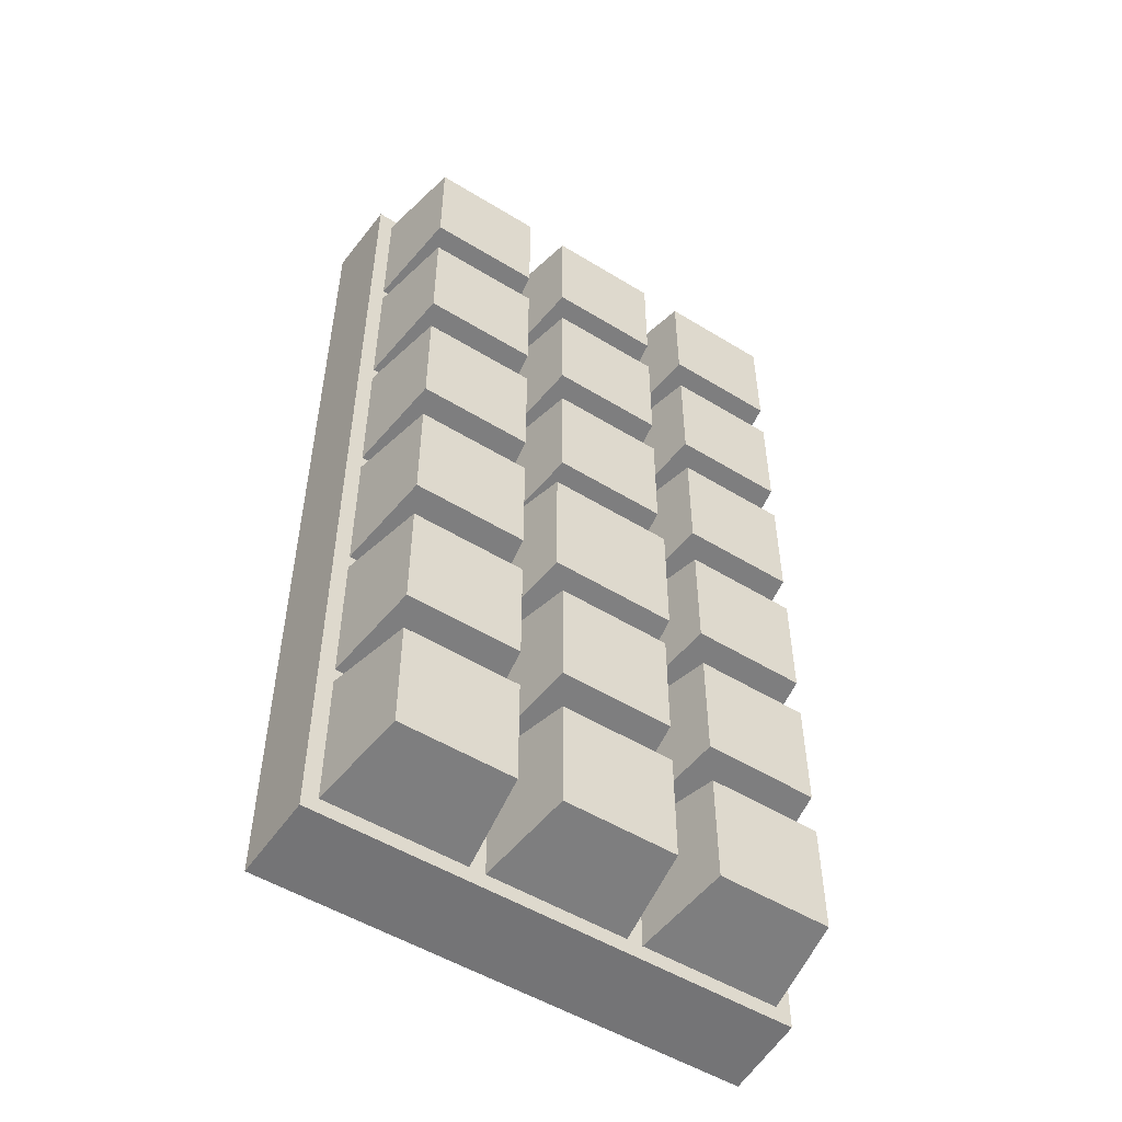
<metadata>
{"format":"obj","ext":"obj","renderer":"f3d","projection":"perspective","resolution":1024,"background":"white","views":[{"elev":-52.1,"azim":146.5,"up":"+Z"}]}
</metadata>
<code>
g ChocolateBar
v -0.2637 0.1419 0.5559
v -0.2637 0.1419 0.4156
v -0.1234 0.1419 0.4156
v -0.1234 0.1419 0.5559
v -0.07013 0.1419 0.5559
v -0.07013 0.1419 0.4156
v 0.07013 0.1419 0.4156
v 0.07013 0.1419 0.5559
v 0.1234 0.1419 0.5559
v 0.1234 0.1419 0.4156
v 0.2637 0.1419 0.4156
v 0.2637 0.1419 0.5559
v -0.2637 0.1419 0.3624
v -0.2637 0.1419 0.2221
v -0.1234 0.1419 0.2221
v -0.1234 0.1419 0.3624
v -0.07013 0.1419 0.3624
v -0.07013 0.1419 0.2221
v 0.07013 0.1419 0.2221
v 0.07013 0.1419 0.3624
v 0.1234 0.1419 0.3624
v 0.1234 0.1419 0.2221
v 0.2637 0.1419 0.2221
v 0.2637 0.1419 0.3624
v -0.2637 0.1419 0.1688
v -0.2637 0.1419 0.02856
v -0.1234 0.1419 0.02856
v -0.1234 0.1419 0.1688
v -0.07013 0.1419 0.1688
v -0.07013 0.1419 0.02856
v 0.07013 0.1419 0.02856
v 0.07013 0.1419 0.1688
v 0.1234 0.1419 0.1688
v 0.1234 0.1419 0.02856
v 0.2637 0.1419 0.02856
v 0.2637 0.1419 0.1688
v -0.2637 0.1419 -0.02472
v -0.2637 0.1419 -0.165
v -0.1234 0.1419 -0.165
v -0.1234 0.1419 -0.02472
v -0.07792 0.1419 -0.01693
v -0.07792 0.1419 -0.1728
v 0.07792 0.1419 -0.1728
v 0.07792 0.1419 -0.01693
v 0.1234 0.1419 -0.02472
v 0.1234 0.1419 -0.165
v 0.2637 0.1419 -0.165
v 0.2637 0.1419 -0.02472
v -0.2637 0.1419 -0.2183
v -0.2637 0.1419 -0.3585
v -0.1234 0.1419 -0.3585
v -0.1234 0.1419 -0.2183
v -0.07013 0.1419 -0.2183
v -0.07013 0.1419 -0.3585
v 0.07013 0.1419 -0.3585
v 0.07013 0.1419 -0.2183
v 0.1234 0.1419 -0.2183
v 0.1234 0.1419 -0.3585
v 0.2637 0.1419 -0.3585
v 0.2637 0.1419 -0.2183
v -0.2637 0.1419 -0.4118
v -0.2637 0.1419 -0.5521
v -0.1234 0.1419 -0.5521
v -0.1234 0.1419 -0.4118
v -0.07013 0.1419 -0.4118
v -0.07013 0.1419 -0.5521
v 0.07013 0.1419 -0.5521
v 0.07013 0.1419 -0.4118
v 0.1234 0.1419 -0.4118
v 0.1234 0.1419 -0.5521
v 0.2637 0.1419 -0.5521
v 0.2637 0.1419 -0.4118
v -0.3036 -0.07711 0.6007
v -0.2999 0.02562 0.5921
v -0.09677 0.02562 0.5921
v -0.09797 -0.07711 0.6007
v 0.09677 0.02562 0.5921
v 0.09797 -0.07711 0.6007
v 0.2999 0.02562 0.5921
v 0.3036 -0.07711 0.6007
v 0.3036 -0.07711 0.6007
v 0.2999 0.02562 0.5921
v 0.2999 0.02562 0.389
v 0.3036 -0.07711 0.3946
v 0.2999 0.02562 0.1955
v 0.3036 -0.07711 0.1983
v 0.2999 0.02562 0.001921
v 0.3036 -0.07711 0.001921
v 0.2999 0.02562 -0.1916
v 0.3036 -0.07711 -0.1944
v 0.2999 0.02562 -0.3852
v 0.3036 -0.07711 -0.3908
v 0.2999 0.02562 -0.5883
v 0.3036 -0.07711 -0.5969
v 0.3036 -0.07711 -0.5969
v 0.2999 0.02562 -0.5883
v 0.09677 0.02562 -0.5883
v 0.09797 -0.07711 -0.5969
v -0.09677 0.02562 -0.5883
v -0.09797 -0.07711 -0.5969
v -0.2999 0.02562 -0.5883
v -0.3036 -0.07711 -0.5969
v -0.3036 -0.07711 -0.5969
v -0.2999 0.02562 -0.5883
v -0.2999 0.02562 -0.3852
v -0.3036 -0.07711 -0.3908
v -0.2999 0.02562 -0.1916
v -0.3036 -0.07711 -0.1944
v -0.2999 0.02562 0.001921
v -0.3036 -0.07711 0.001921
v -0.2999 0.02562 0.1955
v -0.3036 -0.07711 0.1983
v -0.2999 0.02562 0.389
v -0.3036 -0.07711 0.3946
v -0.2999 0.02562 0.5921
v -0.3036 -0.07711 0.6007
v -0.2806 0.02562 0.5729
v -0.2637 0.1419 0.5559
v -0.1234 0.1419 0.5559
v -0.1064 0.02562 0.5729
v -0.1064 0.02562 0.5729
v -0.1234 0.1419 0.5559
v -0.1234 0.1419 0.4156
v -0.1064 0.02562 0.3987
v -0.1064 0.02562 0.3987
v -0.1234 0.1419 0.4156
v -0.2637 0.1419 0.4156
v -0.2806 0.02562 0.3987
v -0.2806 0.02562 0.3987
v -0.2637 0.1419 0.4156
v -0.2637 0.1419 0.5559
v -0.2806 0.02562 0.5729
v -0.08709 0.02562 0.3987
v -0.07013 0.1419 0.4156
v -0.07013 0.1419 0.5559
v -0.08709 0.02562 0.5729
v -0.08709 0.02562 0.5729
v -0.07013 0.1419 0.5559
v 0.07013 0.1419 0.5559
v 0.08709 0.02562 0.5729
v 0.08709 0.02562 0.5729
v 0.07013 0.1419 0.5559
v 0.07013 0.1419 0.4156
v 0.08709 0.02562 0.3987
v 0.08709 0.02562 0.3987
v 0.07013 0.1419 0.4156
v -0.07013 0.1419 0.4156
v -0.08709 0.02562 0.3987
v 0.1064 0.02562 0.3987
v 0.1234 0.1419 0.4156
v 0.1234 0.1419 0.5559
v 0.1064 0.02562 0.5729
v 0.1064 0.02562 0.5729
v 0.1234 0.1419 0.5559
v 0.2637 0.1419 0.5559
v 0.2806 0.02562 0.5729
v 0.2806 0.02562 0.5729
v 0.2637 0.1419 0.5559
v 0.2637 0.1419 0.4156
v 0.2806 0.02562 0.3987
v 0.2806 0.02562 0.3987
v 0.2637 0.1419 0.4156
v 0.1234 0.1419 0.4156
v 0.1064 0.02562 0.3987
v -0.2806 0.02562 0.3793
v -0.2637 0.1419 0.3624
v -0.1234 0.1419 0.3624
v -0.1064 0.02562 0.3793
v -0.1064 0.02562 0.3793
v -0.1234 0.1419 0.3624
v -0.1234 0.1419 0.2221
v -0.1064 0.02562 0.2051
v -0.1064 0.02562 0.2051
v -0.1234 0.1419 0.2221
v -0.2637 0.1419 0.2221
v -0.2806 0.02562 0.2051
v -0.2806 0.02562 0.2051
v -0.2637 0.1419 0.2221
v -0.2637 0.1419 0.3624
v -0.2806 0.02562 0.3793
v -0.08709 0.02562 0.3793
v -0.07013 0.1419 0.3624
v 0.07013 0.1419 0.3624
v 0.08709 0.02562 0.3793
v 0.08709 0.02562 0.3793
v 0.07013 0.1419 0.3624
v 0.07013 0.1419 0.2221
v 0.08709 0.02562 0.2051
v 0.08709 0.02562 0.2051
v 0.07013 0.1419 0.2221
v -0.07013 0.1419 0.2221
v -0.08709 0.02562 0.2051
v -0.08709 0.02562 0.2051
v -0.07013 0.1419 0.2221
v -0.07013 0.1419 0.3624
v -0.08709 0.02562 0.3793
v 0.1064 0.02562 0.3793
v 0.1234 0.1419 0.3624
v 0.2637 0.1419 0.3624
v 0.2806 0.02562 0.3793
v 0.2806 0.02562 0.3793
v 0.2637 0.1419 0.3624
v 0.2637 0.1419 0.2221
v 0.2806 0.02562 0.2051
v 0.2806 0.02562 0.2051
v 0.2637 0.1419 0.2221
v 0.1234 0.1419 0.2221
v 0.1064 0.02562 0.2051
v 0.1064 0.02562 0.2051
v 0.1234 0.1419 0.2221
v 0.1234 0.1419 0.3624
v 0.1064 0.02562 0.3793
v -0.2806 0.02562 0.1858
v -0.2637 0.1419 0.1688
v -0.1234 0.1419 0.1688
v -0.1064 0.02562 0.1858
v -0.1064 0.02562 0.1858
v -0.1234 0.1419 0.1688
v -0.1234 0.1419 0.02856
v -0.1064 0.02562 0.0116
v -0.1064 0.02562 0.0116
v -0.1234 0.1419 0.02856
v -0.2637 0.1419 0.02856
v -0.2806 0.02562 0.0116
v -0.2806 0.02562 0.0116
v -0.2637 0.1419 0.02856
v -0.2637 0.1419 0.1688
v -0.2806 0.02562 0.1858
v -0.08709 0.02562 0.1858
v -0.07013 0.1419 0.1688
v 0.07013 0.1419 0.1688
v 0.08709 0.02562 0.1858
v 0.08709 0.02562 0.1858
v 0.07013 0.1419 0.1688
v 0.07013 0.1419 0.02856
v 0.08709 0.02562 0.0116
v 0.08709 0.02562 0.0116
v 0.07013 0.1419 0.02856
v -0.07013 0.1419 0.02856
v -0.08709 0.02562 0.0116
v -0.08709 0.02562 0.0116
v -0.07013 0.1419 0.02856
v -0.07013 0.1419 0.1688
v -0.08709 0.02562 0.1858
v 0.1064 0.02562 0.1858
v 0.1234 0.1419 0.1688
v 0.2637 0.1419 0.1688
v 0.2806 0.02562 0.1858
v 0.2806 0.02562 0.1858
v 0.2637 0.1419 0.1688
v 0.2637 0.1419 0.02856
v 0.2806 0.02562 0.0116
v 0.2806 0.02562 0.0116
v 0.2637 0.1419 0.02856
v 0.1234 0.1419 0.02856
v 0.1064 0.02562 0.0116
v 0.1064 0.02562 0.0116
v 0.1234 0.1419 0.02856
v 0.1234 0.1419 0.1688
v 0.1064 0.02562 0.1858
v -0.2806 0.02562 -0.007756
v -0.2637 0.1419 -0.02472
v -0.1234 0.1419 -0.02472
v -0.1064 0.02562 -0.007756
v -0.1064 0.02562 -0.007756
v -0.1234 0.1419 -0.02472
v -0.1234 0.1419 -0.165
v -0.1064 0.02562 -0.1819
v -0.1064 0.02562 -0.1819
v -0.1234 0.1419 -0.165
v -0.2637 0.1419 -0.165
v -0.2806 0.02562 -0.1819
v -0.2806 0.02562 -0.1819
v -0.2637 0.1419 -0.165
v -0.2637 0.1419 -0.02472
v -0.2806 0.02562 -0.007756
v -0.09677 0.02562 0.001921
v -0.07792 0.1419 -0.01693
v 0.07792 0.1419 -0.01693
v 0.09677 0.02562 0.001921
v 0.09677 0.02562 0.001921
v 0.07792 0.1419 -0.01693
v 0.07792 0.1419 -0.1728
v 0.09677 0.02562 -0.1916
v 0.09677 0.02562 -0.1916
v 0.07792 0.1419 -0.1728
v -0.07792 0.1419 -0.1728
v -0.09677 0.02562 -0.1916
v -0.09677 0.02562 -0.1916
v -0.07792 0.1419 -0.1728
v -0.07792 0.1419 -0.01693
v -0.09677 0.02562 0.001921
v 0.1064 0.02562 -0.007756
v 0.1234 0.1419 -0.02472
v 0.2637 0.1419 -0.02472
v 0.2806 0.02562 -0.007756
v 0.2806 0.02562 -0.007756
v 0.2637 0.1419 -0.02472
v 0.2637 0.1419 -0.165
v 0.2806 0.02562 -0.1819
v 0.2806 0.02562 -0.1819
v 0.2637 0.1419 -0.165
v 0.1234 0.1419 -0.165
v 0.1064 0.02562 -0.1819
v 0.1064 0.02562 -0.1819
v 0.1234 0.1419 -0.165
v 0.1234 0.1419 -0.02472
v 0.1064 0.02562 -0.007756
v -0.2806 0.02562 -0.2013
v -0.2637 0.1419 -0.2183
v -0.1234 0.1419 -0.2183
v -0.1064 0.02562 -0.2013
v -0.1064 0.02562 -0.2013
v -0.1234 0.1419 -0.2183
v -0.1234 0.1419 -0.3585
v -0.1064 0.02562 -0.3755
v -0.1064 0.02562 -0.3755
v -0.1234 0.1419 -0.3585
v -0.2637 0.1419 -0.3585
v -0.2806 0.02562 -0.3755
v -0.2806 0.02562 -0.3755
v -0.2637 0.1419 -0.3585
v -0.2637 0.1419 -0.2183
v -0.2806 0.02562 -0.2013
v -0.08709 0.02562 -0.2013
v -0.07013 0.1419 -0.2183
v 0.07013 0.1419 -0.2183
v 0.08709 0.02562 -0.2013
v 0.08709 0.02562 -0.2013
v 0.07013 0.1419 -0.2183
v 0.07013 0.1419 -0.3585
v 0.08709 0.02562 -0.3755
v 0.08709 0.02562 -0.3755
v 0.07013 0.1419 -0.3585
v -0.07013 0.1419 -0.3585
v -0.08709 0.02562 -0.3755
v -0.08709 0.02562 -0.3755
v -0.07013 0.1419 -0.3585
v -0.07013 0.1419 -0.2183
v -0.08709 0.02562 -0.2013
v 0.1064 0.02562 -0.2013
v 0.1234 0.1419 -0.2183
v 0.2637 0.1419 -0.2183
v 0.2806 0.02562 -0.2013
v 0.2806 0.02562 -0.2013
v 0.2637 0.1419 -0.2183
v 0.2637 0.1419 -0.3585
v 0.2806 0.02562 -0.3755
v 0.2806 0.02562 -0.3755
v 0.2637 0.1419 -0.3585
v 0.1234 0.1419 -0.3585
v 0.1064 0.02562 -0.3755
v 0.1064 0.02562 -0.3755
v 0.1234 0.1419 -0.3585
v 0.1234 0.1419 -0.2183
v 0.1064 0.02562 -0.2013
v -0.2806 0.02562 -0.3948
v -0.2637 0.1419 -0.4118
v -0.1234 0.1419 -0.4118
v -0.1064 0.02562 -0.3948
v -0.1064 0.02562 -0.3948
v -0.1234 0.1419 -0.4118
v -0.1234 0.1419 -0.5521
v -0.1064 0.02562 -0.569
v -0.1064 0.02562 -0.569
v -0.1234 0.1419 -0.5521
v -0.2637 0.1419 -0.5521
v -0.2806 0.02562 -0.569
v -0.2806 0.02562 -0.569
v -0.2637 0.1419 -0.5521
v -0.2637 0.1419 -0.4118
v -0.2806 0.02562 -0.3948
v -0.08709 0.02562 -0.3948
v -0.07013 0.1419 -0.4118
v 0.07013 0.1419 -0.4118
v 0.08709 0.02562 -0.3948
v 0.08709 0.02562 -0.3948
v 0.07013 0.1419 -0.4118
v 0.07013 0.1419 -0.5521
v 0.08709 0.02562 -0.569
v 0.08709 0.02562 -0.569
v 0.07013 0.1419 -0.5521
v -0.07013 0.1419 -0.5521
v -0.08709 0.02562 -0.569
v -0.08709 0.02562 -0.569
v -0.07013 0.1419 -0.5521
v -0.07013 0.1419 -0.4118
v -0.08709 0.02562 -0.3948
v 0.1064 0.02562 -0.3948
v 0.1234 0.1419 -0.4118
v 0.2637 0.1419 -0.4118
v 0.2806 0.02562 -0.3948
v 0.2806 0.02562 -0.3948
v 0.2637 0.1419 -0.4118
v 0.2637 0.1419 -0.5521
v 0.2806 0.02562 -0.569
v 0.2806 0.02562 -0.569
v 0.2637 0.1419 -0.5521
v 0.1234 0.1419 -0.5521
v 0.1064 0.02562 -0.569
v 0.1064 0.02562 -0.569
v 0.1234 0.1419 -0.5521
v 0.1234 0.1419 -0.4118
v 0.1064 0.02562 -0.3948
v 0.3036 -0.07711 0.3946
v 0.09797 -0.07711 0.6007
v 0.3036 -0.07711 0.6007
v 0.09797 -0.07711 0.3946
v 0.3036 -0.07711 0.1983
v -0.09797 -0.07711 0.6007
v 0.09797 -0.07711 0.1983
v 0.3036 -0.07711 0.001921
v -0.09797 -0.07711 0.3946
v -0.3036 -0.07711 0.6007
v -0.3036 -0.07711 0.3946
v -0.09797 -0.07711 0.1983
v -0.3036 -0.07711 0.1983
v 0.09797 -0.07711 0.001921
v 0.3036 -0.07711 -0.1944
v -0.09797 -0.07711 0.001921
v -0.3036 -0.07711 0.001921
v 0.09797 -0.07711 -0.1944
v 0.3036 -0.07711 -0.3908
v -0.09797 -0.07711 -0.1944
v -0.3036 -0.07711 -0.1944
v 0.09797 -0.07711 -0.3908
v 0.3036 -0.07711 -0.5969
v 0.09797 -0.07711 -0.5969
v -0.09797 -0.07711 -0.3908
v -0.3036 -0.07711 -0.3908
v -0.09797 -0.07711 -0.5969
v -0.3036 -0.07711 -0.5969
v 0.09677 0.02562 0.389
v 0.1064 0.02562 0.3987
v 0.1064 0.02562 0.5729
v 0.09677 0.02562 0.5825
v 0.2806 0.02562 0.5729
v 0.2903 0.02562 0.389
v 0.2806 0.02562 0.3987
v 0.08709 0.02562 0.3987
v -0.08709 0.02562 0.3987
v 0.08709 0.02562 0.5729
v -0.09677 0.02562 0.5825
v -0.08709 0.02562 0.5729
v 0.2903 0.02562 0.5825
v -0.09677 0.02562 0.389
v 0.08709 0.02562 0.3793
v -0.08709 0.02562 0.3793
v 0.08709 0.02562 0.2051
v -0.09677 0.02562 0.1955
v -0.08709 0.02562 0.2051
v 0.09677 0.02562 0.1955
v 0.08709 0.02562 0.1858
v -0.08709 0.02562 0.1858
v 0.08709 0.02562 0.0116
v -0.09677 0.02562 0.001921
v -0.08709 0.02562 0.0116
v 0.09677 0.02562 0.001921
v 0.1064 0.02562 0.3793
v 0.2806 0.02562 0.3793
v 0.1064 0.02562 0.2051
v 0.2903 0.02562 0.1955
v 0.2806 0.02562 0.2051
v 0.1064 0.02562 0.1858
v 0.2806 0.02562 0.1858
v 0.1064 0.02562 0.0116
v 0.2903 0.02562 0.001921
v 0.2806 0.02562 0.0116
v 0.2999 0.02562 0.389
v 0.2999 0.02562 0.1955
v 0.2999 0.02562 0.5921
v 0.09677 0.02562 0.5921
v -0.09677 0.02562 0.5921
v 0.2999 0.02562 0.001921
v 0.2903 0.02562 -0.1916
v 0.2999 0.02562 -0.1916
v 0.2903 0.02562 -0.3852
v 0.2999 0.02562 -0.3852
v -0.2999 0.02562 0.5921
v 0.2903 0.02562 -0.5787
v 0.2999 0.02562 -0.5883
v 0.09677 0.02562 -0.5787
v 0.09677 0.02562 -0.5883
v -0.09677 0.02562 -0.5787
v -0.09677 0.02562 -0.5883
v -0.2903 0.02562 0.5825
v -0.2999 0.02562 0.389
v -0.2903 0.02562 0.389
v -0.2999 0.02562 0.1955
v -0.2903 0.02562 0.1955
v -0.2999 0.02562 0.001921
v -0.2903 0.02562 0.001921
v -0.2999 0.02562 -0.1916
v -0.2903 0.02562 -0.1916
v -0.2999 0.02562 -0.3852
v -0.2903 0.02562 -0.3852
v -0.2999 0.02562 -0.5883
v -0.2903 0.02562 -0.5787
v -0.2806 0.02562 0.5729
v -0.1064 0.02562 0.5729
v -0.1064 0.02562 0.3987
v -0.2806 0.02562 0.3987
v -0.1064 0.02562 0.3793
v -0.2806 0.02562 0.3793
v -0.1064 0.02562 0.2051
v -0.2806 0.02562 0.2051
v -0.1064 0.02562 0.1858
v -0.2806 0.02562 0.1858
v -0.1064 0.02562 0.0116
v -0.2806 0.02562 0.0116
v -0.1064 0.02562 -0.007756
v -0.2806 0.02562 -0.007756
v -0.1064 0.02562 -0.1819
v -0.09677 0.02562 -0.1916
v -0.2806 0.02562 -0.1819
v -0.1064 0.02562 -0.2013
v -0.2806 0.02562 -0.2013
v -0.1064 0.02562 -0.3755
v -0.2806 0.02562 -0.3755
v -0.09677 0.02562 -0.3852
v -0.08709 0.02562 -0.2013
v -0.08709 0.02562 -0.3755
v 0.08709 0.02562 -0.2013
v 0.09677 0.02562 -0.1916
v 0.08709 0.02562 -0.3755
v 0.09677 0.02562 -0.3852
v 0.08709 0.02562 -0.3948
v 0.08709 0.02562 -0.569
v -0.08709 0.02562 -0.3948
v -0.08709 0.02562 -0.569
v -0.1064 0.02562 -0.3948
v -0.2806 0.02562 -0.3948
v -0.1064 0.02562 -0.569
v -0.2806 0.02562 -0.569
v 0.1064 0.02562 -0.3948
v 0.1064 0.02562 -0.569
v 0.2806 0.02562 -0.569
v 0.2806 0.02562 -0.3948
v 0.1064 0.02562 -0.3755
v 0.2806 0.02562 -0.3755
v 0.1064 0.02562 -0.2013
v 0.2806 0.02562 -0.2013
v 0.1064 0.02562 -0.1819
v 0.2806 0.02562 -0.1819
v 0.1064 0.02562 -0.007756
v 0.2806 0.02562 -0.007756
g ChocolateBar_0
f 3 2 1
f 4 3 1
f 7 6 5
f 8 7 5
f 11 10 9
f 12 11 9
f 15 14 13
f 16 15 13
f 19 18 17
f 20 19 17
f 23 22 21
f 24 23 21
f 27 26 25
f 28 27 25
f 31 30 29
f 32 31 29
f 35 34 33
f 36 35 33
f 39 38 37
f 40 39 37
f 43 42 41
f 44 43 41
f 47 46 45
f 48 47 45
f 51 50 49
f 52 51 49
f 55 54 53
f 56 55 53
f 59 58 57
f 60 59 57
f 63 62 61
f 64 63 61
f 67 66 65
f 68 67 65
f 71 70 69
f 72 71 69
f 75 74 73
f 76 75 73
f 77 75 76
f 78 77 76
f 79 77 78
f 80 79 78
f 83 82 81
f 84 83 81
f 85 83 84
f 86 85 84
f 87 85 86
f 88 87 86
f 89 87 88
f 90 89 88
f 91 89 90
f 92 91 90
f 93 91 92
f 94 93 92
f 97 96 95
f 98 97 95
f 99 97 98
f 100 99 98
f 101 99 100
f 102 101 100
f 105 104 103
f 106 105 103
f 107 105 106
f 108 107 106
f 109 107 108
f 110 109 108
f 111 109 110
f 112 111 110
f 113 111 112
f 114 113 112
f 115 113 114
f 116 115 114
f 119 118 117
f 120 119 117
f 123 122 121
f 124 123 121
f 127 126 125
f 128 127 125
f 131 130 129
f 132 131 129
f 135 134 133
f 136 135 133
f 139 138 137
f 140 139 137
f 143 142 141
f 144 143 141
f 147 146 145
f 148 147 145
f 151 150 149
f 152 151 149
f 155 154 153
f 156 155 153
f 159 158 157
f 160 159 157
f 163 162 161
f 164 163 161
f 167 166 165
f 168 167 165
f 171 170 169
f 172 171 169
f 175 174 173
f 176 175 173
f 179 178 177
f 180 179 177
f 183 182 181
f 184 183 181
f 187 186 185
f 188 187 185
f 191 190 189
f 192 191 189
f 195 194 193
f 196 195 193
f 199 198 197
f 200 199 197
f 203 202 201
f 204 203 201
f 207 206 205
f 208 207 205
f 211 210 209
f 212 211 209
f 215 214 213
f 216 215 213
f 219 218 217
f 220 219 217
f 223 222 221
f 224 223 221
f 227 226 225
f 228 227 225
f 231 230 229
f 232 231 229
f 235 234 233
f 236 235 233
f 239 238 237
f 240 239 237
f 243 242 241
f 244 243 241
f 247 246 245
f 248 247 245
f 251 250 249
f 252 251 249
f 255 254 253
f 256 255 253
f 259 258 257
f 260 259 257
f 263 262 261
f 264 263 261
f 267 266 265
f 268 267 265
f 271 270 269
f 272 271 269
f 275 274 273
f 276 275 273
f 279 278 277
f 280 279 277
f 283 282 281
f 284 283 281
f 287 286 285
f 288 287 285
f 291 290 289
f 292 291 289
f 295 294 293
f 296 295 293
f 299 298 297
f 300 299 297
f 303 302 301
f 304 303 301
f 307 306 305
f 308 307 305
f 311 310 309
f 312 311 309
f 315 314 313
f 316 315 313
f 319 318 317
f 320 319 317
f 323 322 321
f 324 323 321
f 327 326 325
f 328 327 325
f 331 330 329
f 332 331 329
f 335 334 333
f 336 335 333
f 339 338 337
f 340 339 337
f 343 342 341
f 344 343 341
f 347 346 345
f 348 347 345
f 351 350 349
f 352 351 349
f 355 354 353
f 356 355 353
f 359 358 357
f 360 359 357
f 363 362 361
f 364 363 361
f 367 366 365
f 368 367 365
f 371 370 369
f 372 371 369
f 375 374 373
f 376 375 373
f 379 378 377
f 380 379 377
f 383 382 381
f 384 383 381
f 387 386 385
f 388 387 385
f 391 390 389
f 392 391 389
f 395 394 393
f 396 395 393
f 399 398 397
f 400 399 397
f 403 402 401
f 404 403 401
f 407 406 405
f 406 408 405
f 409 405 408
f 406 410 408
f 411 409 408
f 412 409 411
f 410 413 408
f 411 408 413
f 413 410 414
f 415 413 414
f 413 415 416
f 416 411 413
f 415 417 416
f 418 412 411
f 418 411 416
f 419 412 418
f 416 417 420
f 420 418 416
f 417 421 420
f 422 419 418
f 422 418 420
f 423 419 422
f 420 421 424
f 424 422 420
f 421 425 424
f 426 423 422
f 426 422 424
f 427 423 426
f 428 427 426
f 424 425 429
f 429 426 424
f 428 426 429
f 425 430 429
f 431 428 429
f 431 429 430
f 432 431 430
f 435 434 433
f 436 435 433
f 437 435 436
f 433 434 438
f 434 439 438
f 433 440 436
f 441 440 433
f 440 442 436
f 436 442 443
f 442 444 443
f 439 437 445
f 438 439 445
f 445 437 436
f 444 441 446
f 446 441 433
f 443 444 446
f 433 447 446
f 447 448 446
f 449 447 433
f 446 448 450
f 448 451 450
f 451 449 452
f 450 451 452
f 452 449 433
f 452 453 450
f 453 454 450
f 455 453 452
f 450 454 456
f 454 457 456
f 457 455 458
f 458 455 452
f 456 457 458
f 433 459 452
f 460 459 433
f 438 460 433
f 459 461 452
f 452 461 462
f 461 463 462
f 463 460 438
f 462 463 438
f 452 464 458
f 465 464 452
f 462 465 452
f 464 466 458
f 458 466 467
f 466 468 467
f 468 465 462
f 467 468 462
f 438 469 462
f 469 470 462
f 462 470 467
f 471 469 438
f 445 471 438
f 472 471 445
f 436 472 445
f 473 472 436
f 443 473 436
f 470 474 467
f 467 474 475
f 474 476 475
f 475 476 477
f 476 478 477
f 479 473 443
f 477 478 480
f 478 481 480
f 480 481 482
f 481 483 482
f 482 483 484
f 483 485 484
f 486 479 443
f 487 479 486
f 488 487 486
f 489 487 488
f 490 489 488
f 491 489 490
f 492 491 490
f 493 491 492
f 494 493 492
f 495 493 494
f 496 495 494
f 497 495 496
f 485 497 498
f 498 497 496
f 484 485 498
f 486 499 488
f 500 499 486
f 443 500 486
f 501 500 443
f 446 501 443
f 499 502 488
f 502 501 446
f 488 502 446
f 446 503 488
f 503 504 488
f 505 503 446
f 488 504 490
f 450 505 446
f 504 506 490
f 506 505 450
f 490 506 450
f 450 507 490
f 507 508 490
f 509 507 450
f 490 508 492
f 456 509 450
f 508 510 492
f 510 509 456
f 492 510 456
f 456 511 492
f 511 512 492
f 513 511 456
f 514 513 456
f 515 513 514
f 492 512 494
f 512 515 494
f 494 515 514
f 514 516 494
f 516 517 494
f 494 517 496
f 518 516 514
f 517 519 496
f 519 518 520
f 520 518 514
f 496 519 520
f 514 521 520
f 521 522 520
f 523 521 514
f 524 523 514
f 525 523 524
f 522 525 526
f 520 522 526
f 526 525 524
f 526 527 520
f 528 527 526
f 527 529 520
f 482 528 526
f 530 528 482
f 529 530 484
f 520 529 484
f 484 530 482
f 520 531 496
f 531 532 496
f 533 531 520
f 484 533 520
f 496 532 498
f 534 533 484
f 498 534 484
f 532 534 498
f 526 535 482
f 535 536 482
f 482 536 480
f 536 537 480
f 480 537 477
f 538 535 526
f 537 538 477
f 477 538 526
f 526 539 477
f 539 540 477
f 541 539 526
f 477 540 475
f 524 541 526
f 540 542 475
f 542 541 524
f 475 542 524
f 524 543 475
f 543 544 475
f 545 543 524
f 475 544 467
f 458 545 524
f 544 546 467
f 546 545 458
f 467 546 458

</code>
